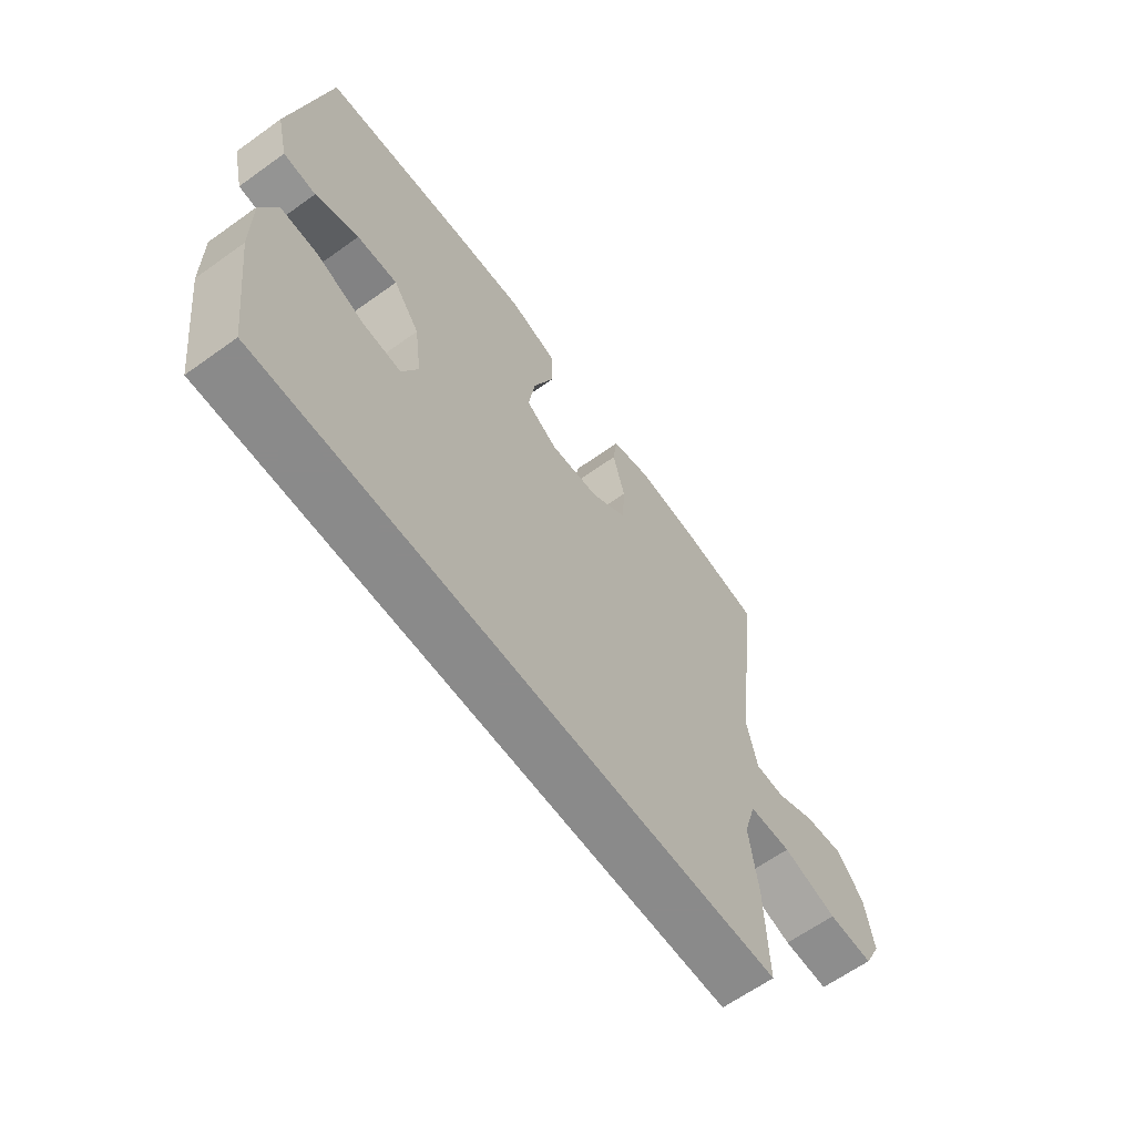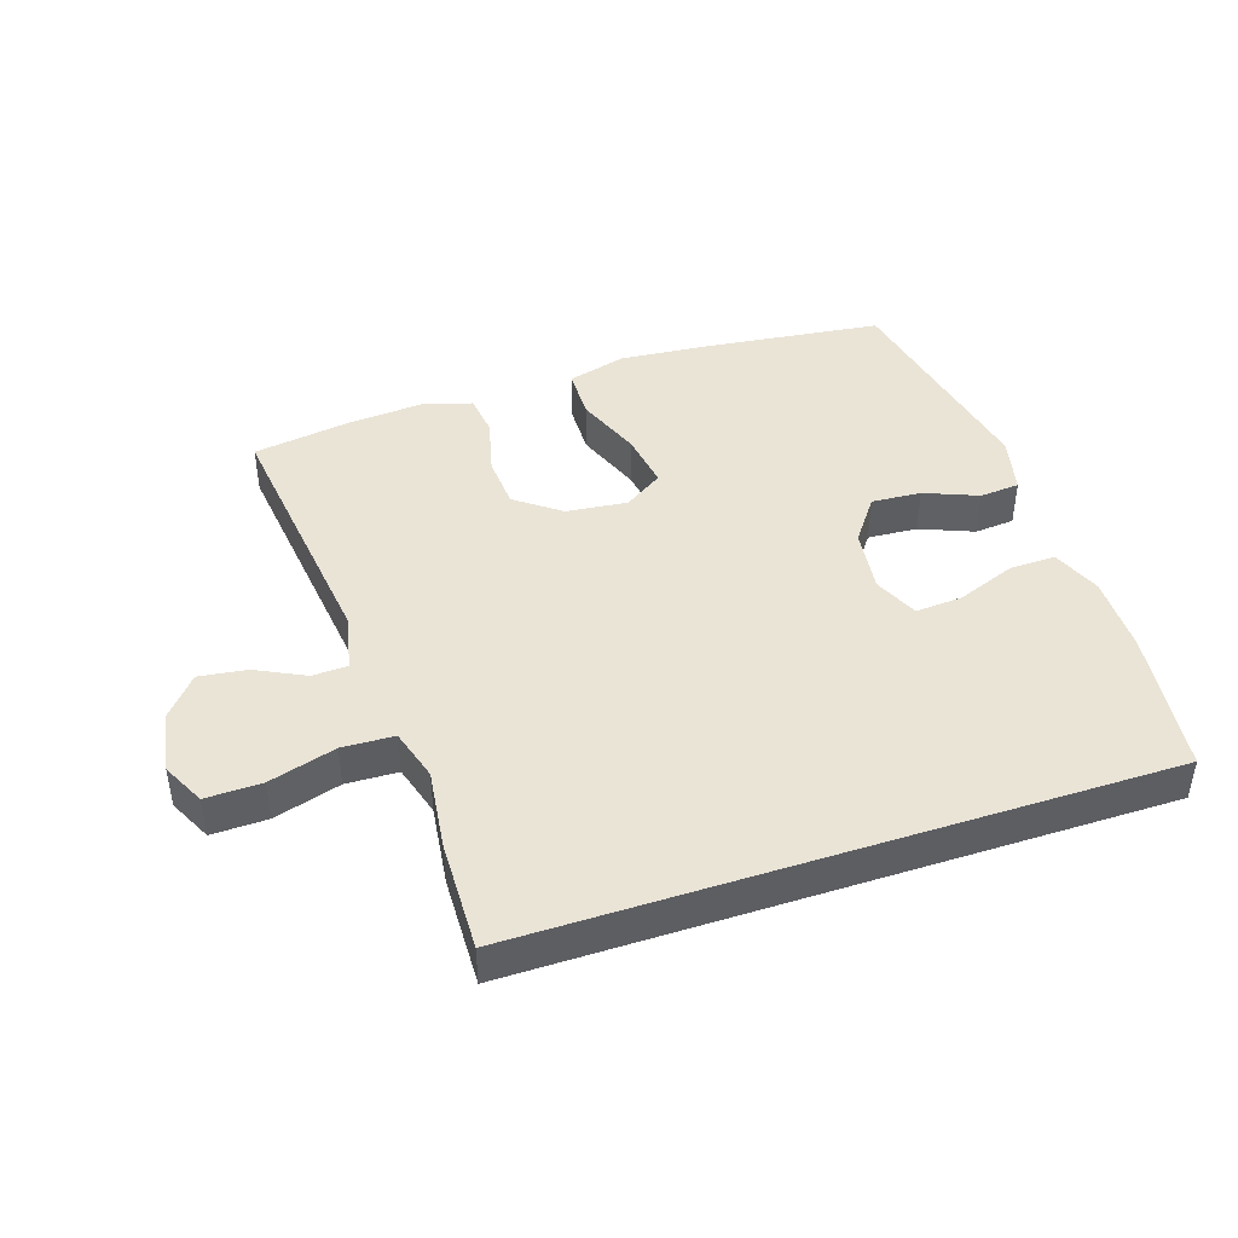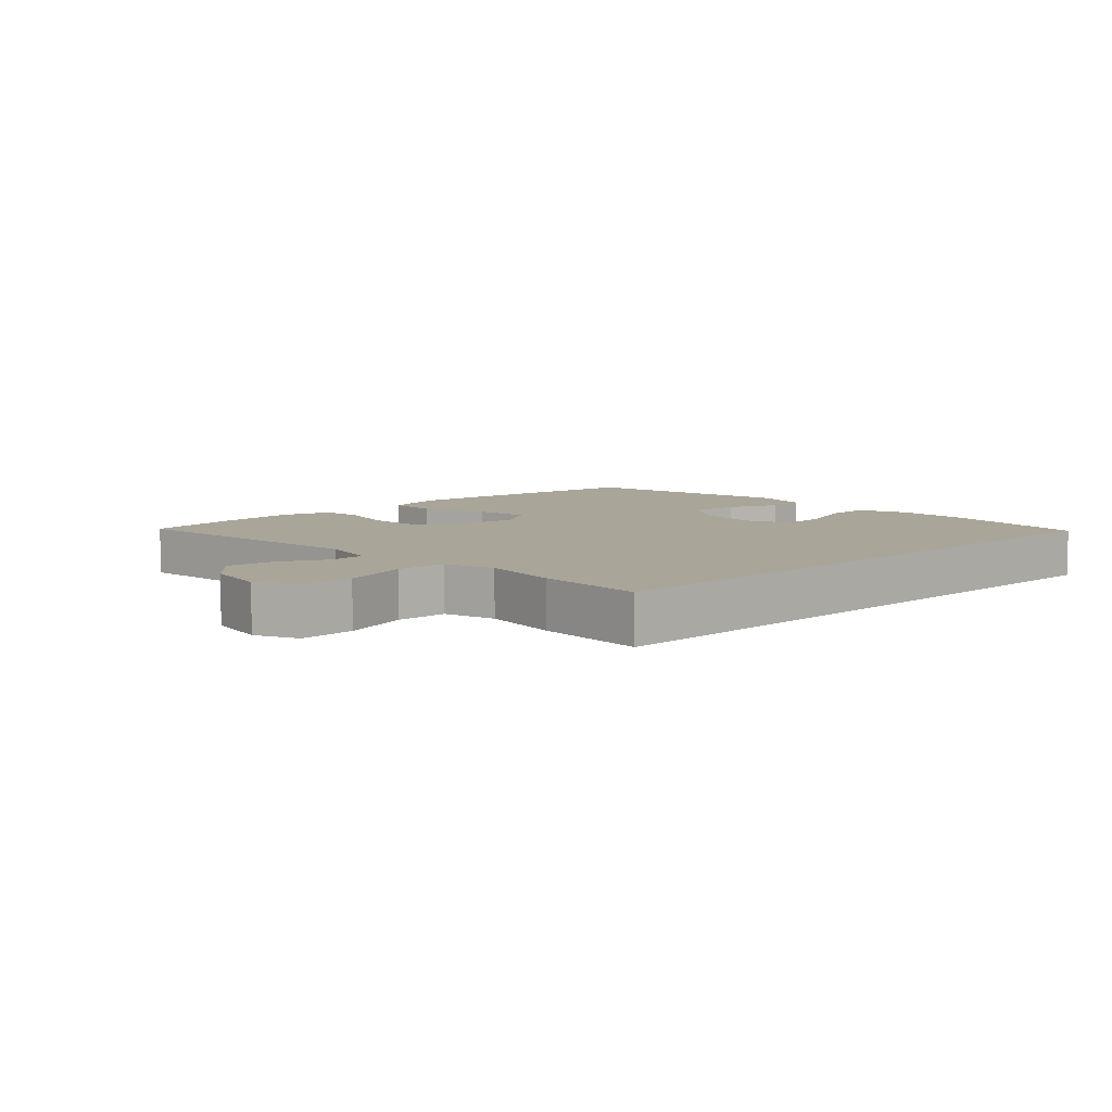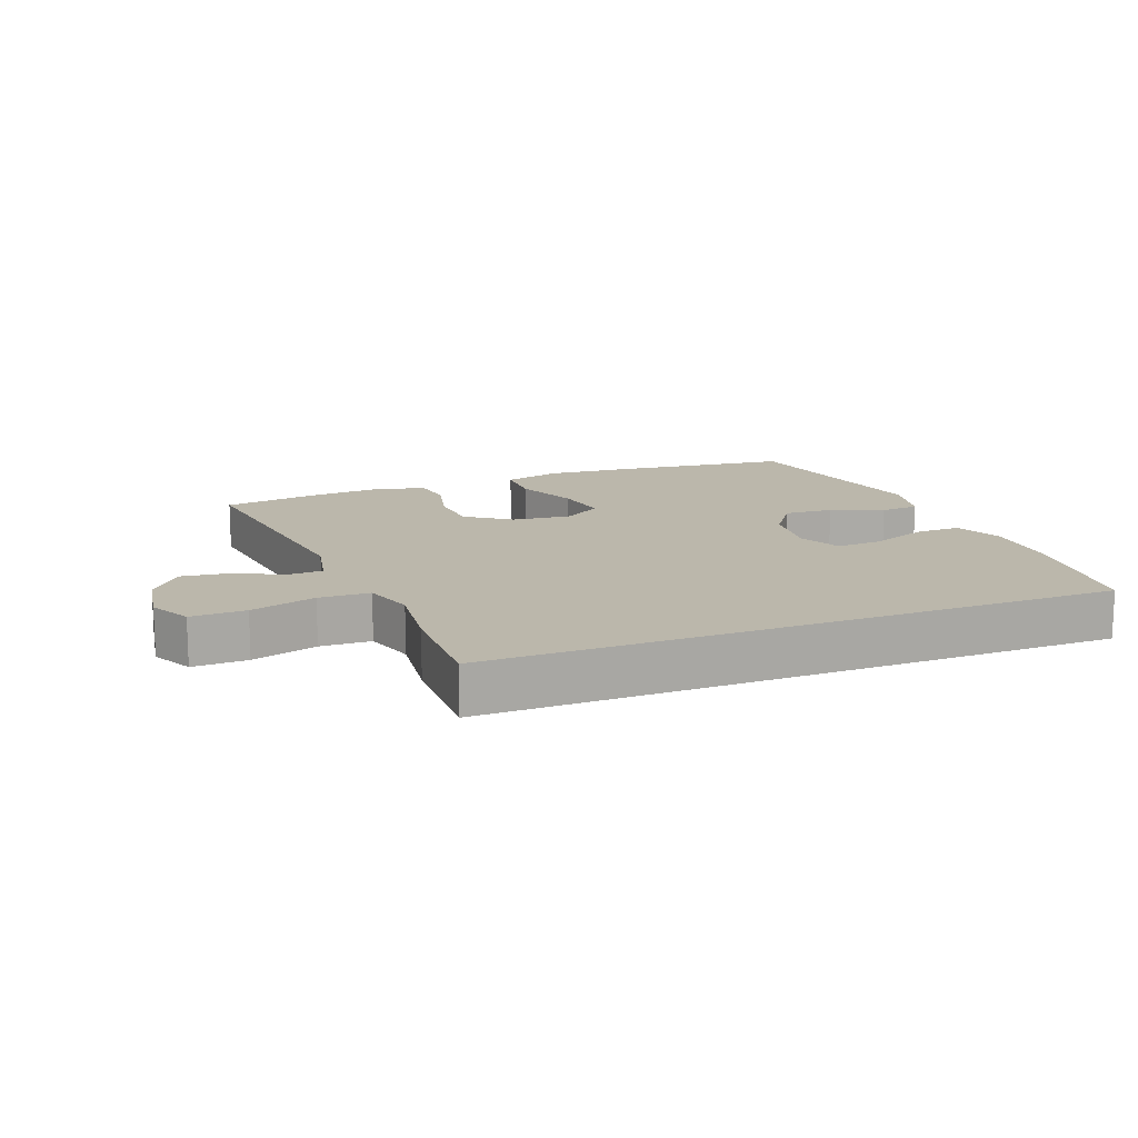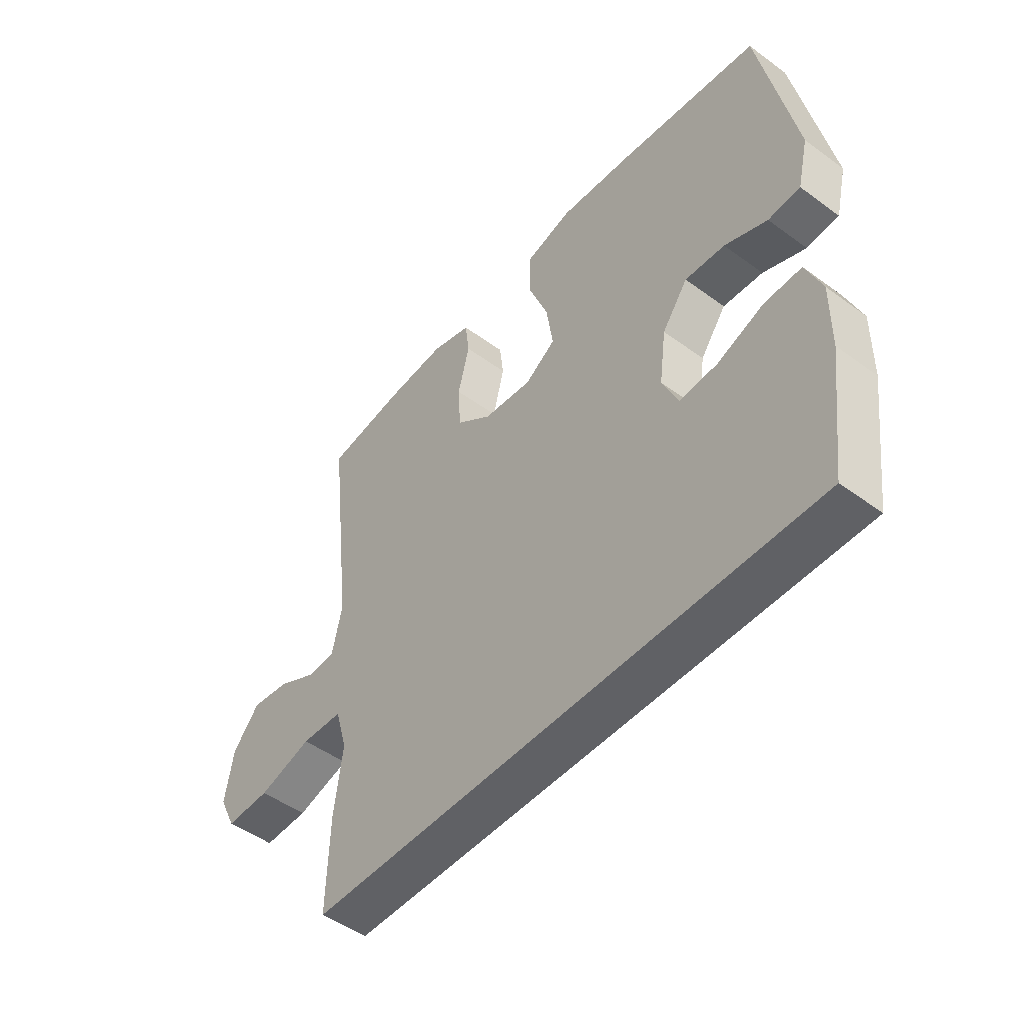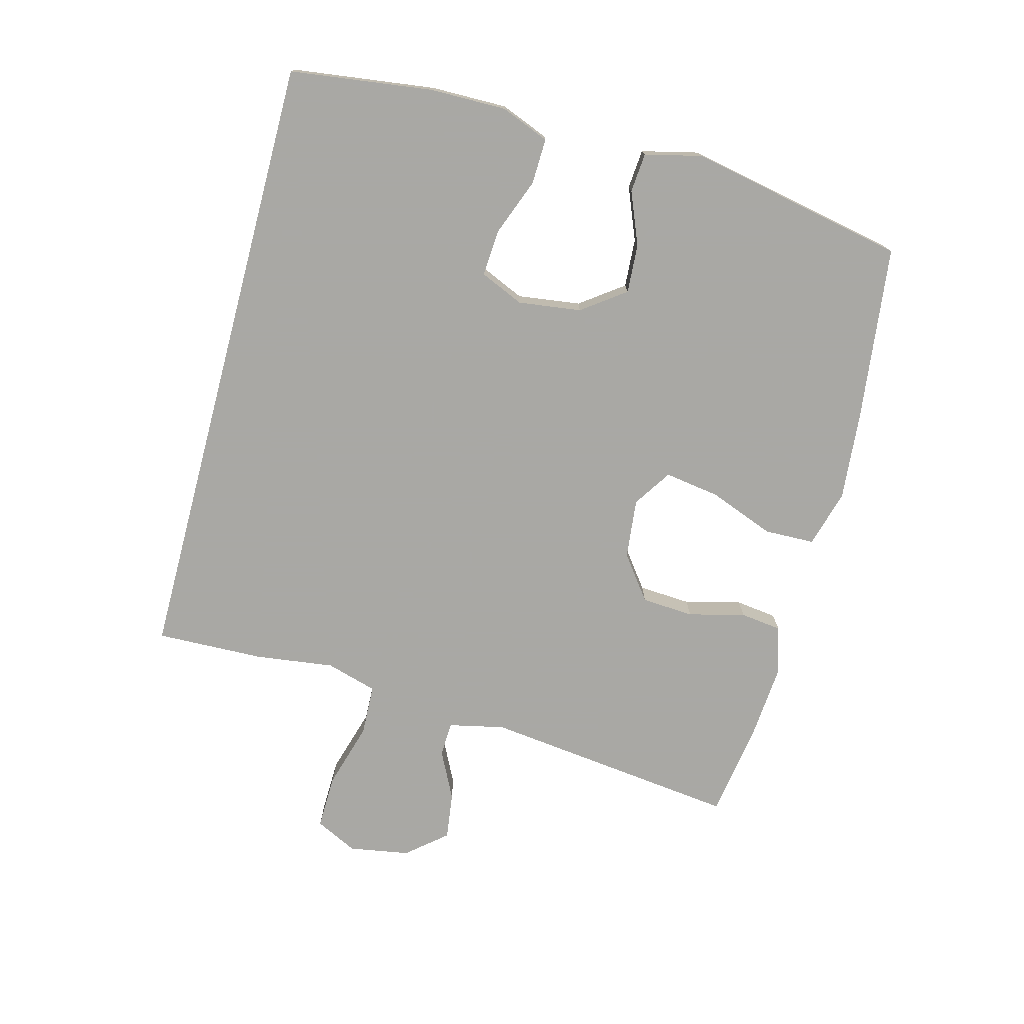
<metadata>
{"format":"obj","ext":"obj","renderer":"f3d","projection":"perspective","resolution":1024,"background":"white","views":[{"elev":-63.6,"azim":-54.1,"up":"+Z"},{"elev":43.7,"azim":161.7,"up":"+Y"},{"elev":7.4,"azim":136.9,"up":"+Y"},{"elev":14.2,"azim":158.4,"up":"+Y"},{"elev":-48.9,"azim":-129.2,"up":"+Z"},{"elev":-75.0,"azim":-104.8,"up":"+Y"}]}
</metadata>
<code>
v -0.5 0.07 0.5
v -0.227 0.07 0.533
v -0.09 0.07 0.545
v -0.001 0.07 0.52
v 0.001 0.07 0.442
v -0.038 0.07 0.341
v -0.051 0.07 0.255
v 0.008 0.07 0.216
v 0.101 0.07 0.226
v 0.169 0.07 0.277
v 0.174 0.07 0.358
v 0.152 0.07 0.446
v 0.16 0.07 0.51
v 0.236 0.07 0.532
v 0.351 0.07 0.523
v 0.5 0.07 0.5
v 0.453 0.07 0.102
v 0.472 0.07 0.015
v 0.526 0.07 0.013
v 0.6 0.07 0.05
v 0.673 0.07 0.06
v 0.724 0.07 -0.001
v 0.74 0.07 -0.095
v 0.708 0.07 -0.16
v 0.623 0.07 -0.158
v 0.521 0.07 -0.128
v 0.442 0.07 -0.131
v 0.419 0.07 -0.21
v 0.435 0.07 -0.332
v 0.44 0.07 -0.5
v -0.528 0.07 -0.5
v -0.557 0.07 -0.278
v -0.558 0.07 -0.16
v -0.528 0.07 -0.085
v -0.457 0.07 -0.087
v -0.368 0.07 -0.121
v -0.296 0.07 -0.126
v -0.266 0.07 -0.058
v -0.279 0.07 0.04
v -0.328 0.07 0.107
v -0.404 0.07 0.102
v -0.485 0.07 0.069
v -0.546 0.07 0.074
v -0.567 0.07 0.162
v -0.5 0 0.5
v -0.227 0 0.533
v -0.09 0 0.545
v -0.001 0 0.52
v 0.001 0 0.442
v -0.038 0 0.341
v -0.051 0 0.255
v 0.008 0 0.216
v 0.101 0 0.226
v 0.169 0 0.277
v 0.174 0 0.358
v 0.152 0 0.446
v 0.16 0 0.51
v 0.236 0 0.532
v 0.351 0 0.523
v 0.5 0 0.5
v 0.453 0 0.102
v 0.472 0 0.015
v 0.526 0 0.013
v 0.6 0 0.05
v 0.673 0 0.06
v 0.724 0 -0.001
v 0.74 0 -0.095
v 0.708 0 -0.16
v 0.623 0 -0.158
v 0.521 0 -0.128
v 0.442 0 -0.131
v 0.419 0 -0.21
v 0.435 0 -0.332
v 0.44 0 -0.5
v -0.528 0 -0.5
v -0.557 0 -0.278
v -0.558 0 -0.16
v -0.528 0 -0.085
v -0.457 0 -0.087
v -0.368 0 -0.121
v -0.296 0 -0.126
v -0.266 0 -0.058
v -0.279 0 0.04
v -0.328 0 0.107
v -0.404 0 0.102
v -0.485 0 0.069
v -0.546 0 0.074
v -0.567 0 0.162
f 41 42 43 44
f 40 41 44 1
f 39 40 1 2
f 38 39 2 3
f 33 34 35 36
f 33 36 37
f 32 33 37
f 31 32 37
f 28 29 30 31
f 27 28 31 37
f 26 27 37 38
f 24 25 26
f 23 24 26
f 19 20 21 22
f 18 19 22 23
f 14 15 16 17
f 14 17 18
f 11 12 13 14
f 10 11 14 18
f 9 10 18
f 8 9 18
f 3 4 5 6
f 3 6 7
f 38 3 7
f 18 23 26 38
f 8 18 38
f 7 8 38
f 88 87 86 85
f 45 88 85 84
f 46 45 84 83
f 47 46 83 82
f 80 79 78 77
f 81 80 77
f 81 77 76
f 81 76 75
f 75 74 73 72
f 81 75 72 71
f 82 81 71 70
f 70 69 68
f 70 68 67
f 66 65 64 63
f 67 66 63 62
f 61 60 59 58
f 62 61 58
f 58 57 56 55
f 62 58 55 54
f 62 54 53
f 62 53 52
f 50 49 48 47
f 51 50 47
f 51 47 82
f 82 70 67 62
f 82 62 52
f 82 52 51
f 1 45 46 2
f 2 46 47 3
f 3 47 48 4
f 4 48 49 5
f 5 49 50 6
f 6 50 51 7
f 7 51 52 8
f 8 52 53 9
f 9 53 54 10
f 10 54 55 11
f 11 55 56 12
f 12 56 57 13
f 13 57 58 14
f 14 58 59 15
f 15 59 60 16
f 16 60 61 17
f 17 61 62 18
f 18 62 63 19
f 19 63 64 20
f 20 64 65 21
f 21 65 66 22
f 22 66 67 23
f 23 67 68 24
f 24 68 69 25
f 25 69 70 26
f 26 70 71 27
f 27 71 72 28
f 28 72 73 29
f 29 73 74 30
f 30 74 75 31
f 31 75 76 32
f 32 76 77 33
f 33 77 78 34
f 34 78 79 35
f 35 79 80 36
f 36 80 81 37
f 37 81 82 38
f 38 82 83 39
f 39 83 84 40
f 40 84 85 41
f 41 85 86 42
f 42 86 87 43
f 43 87 88 44
f 44 88 45 1

</code>
